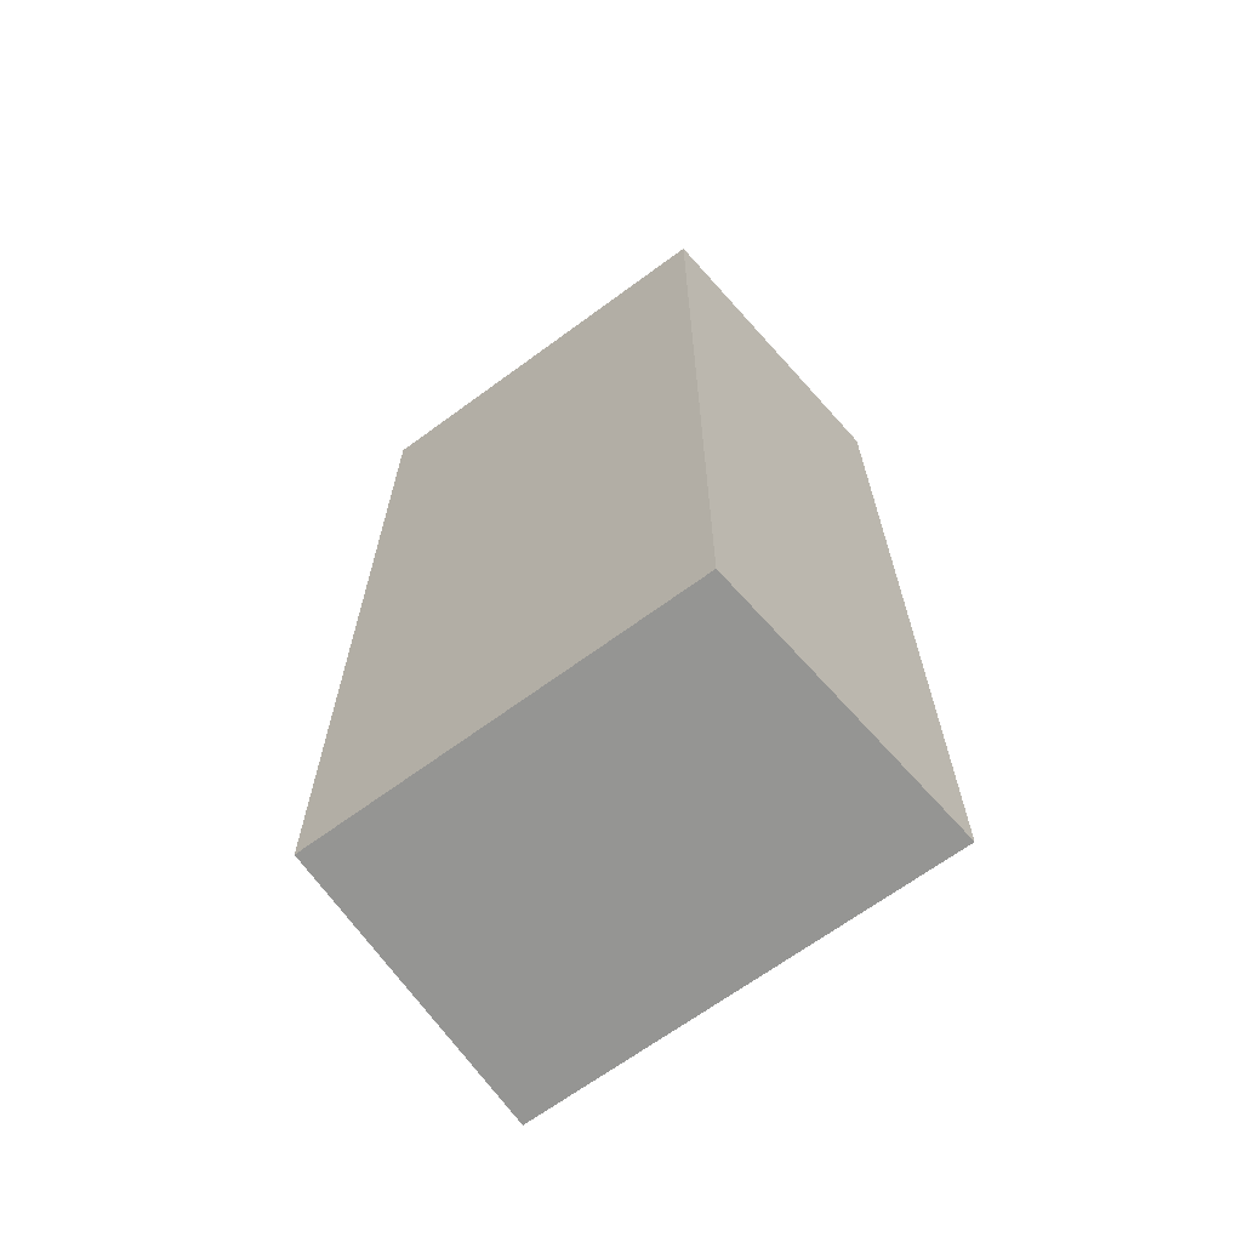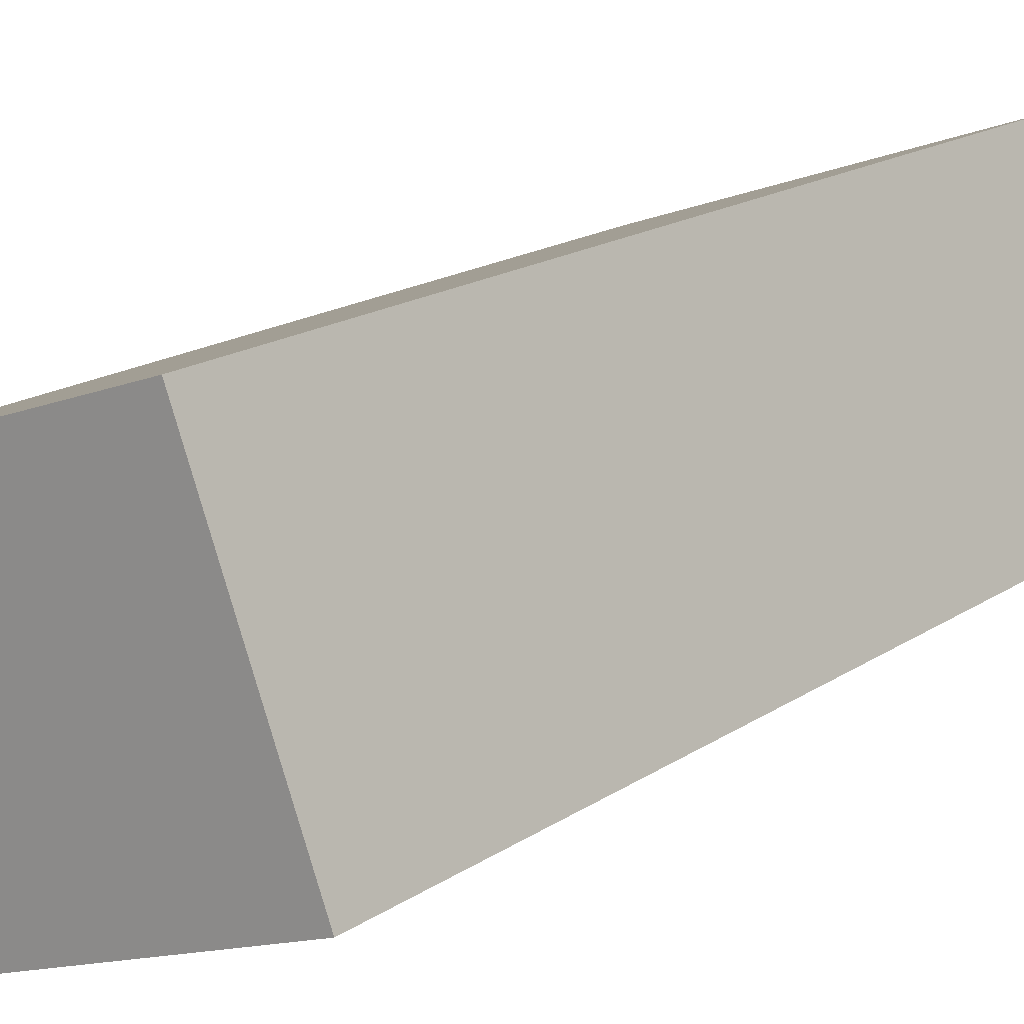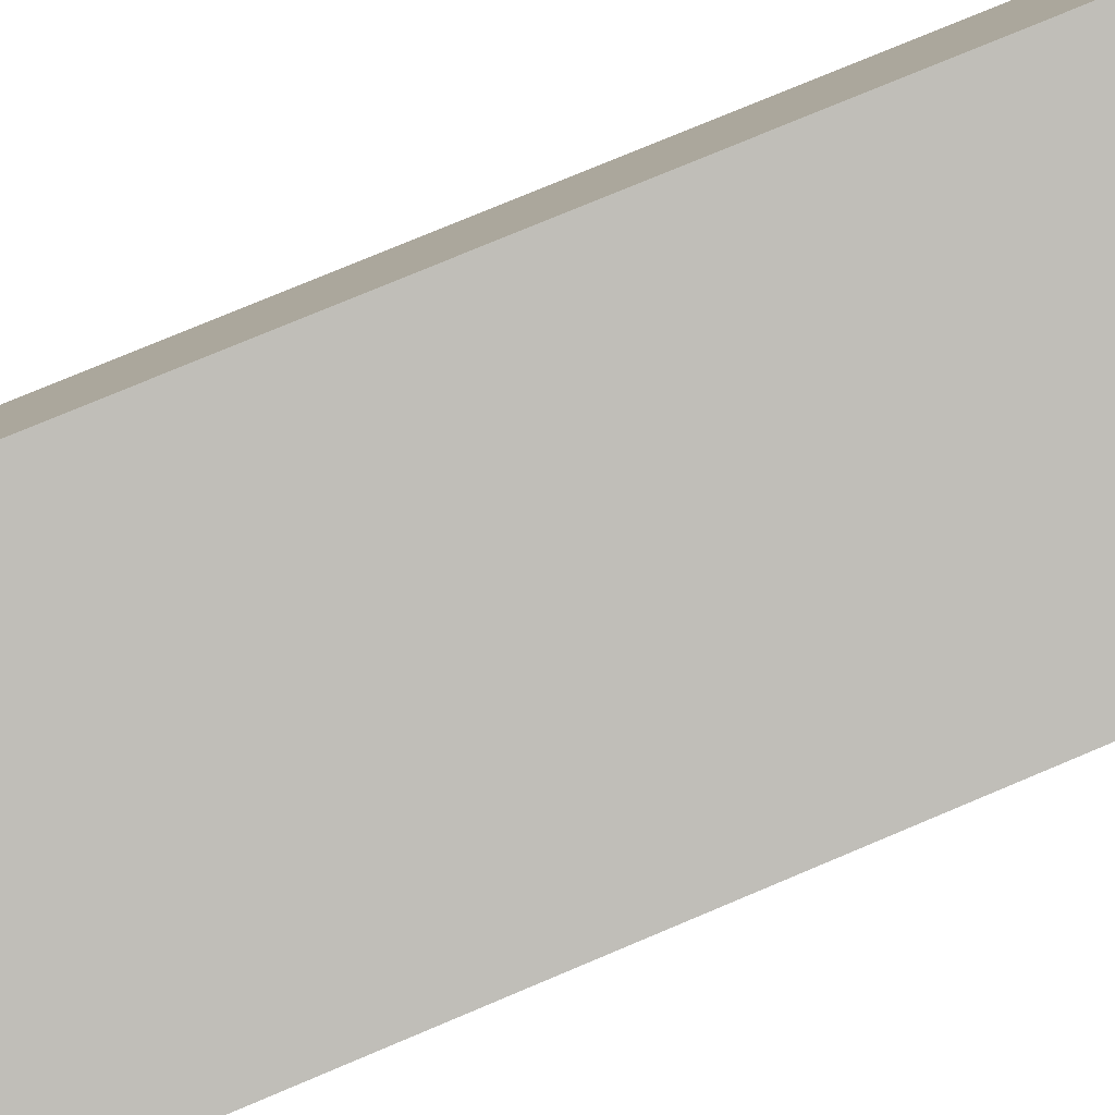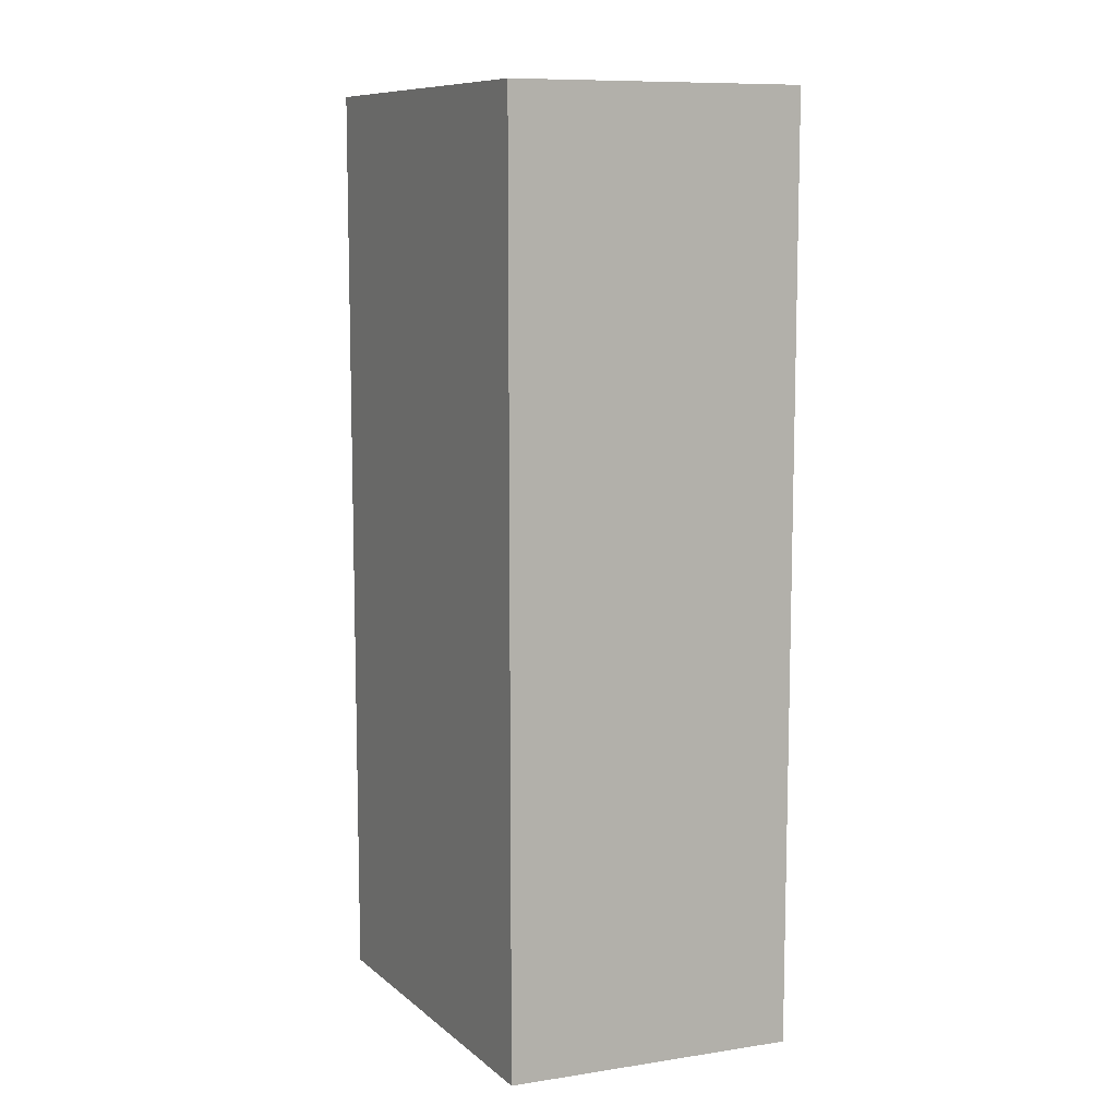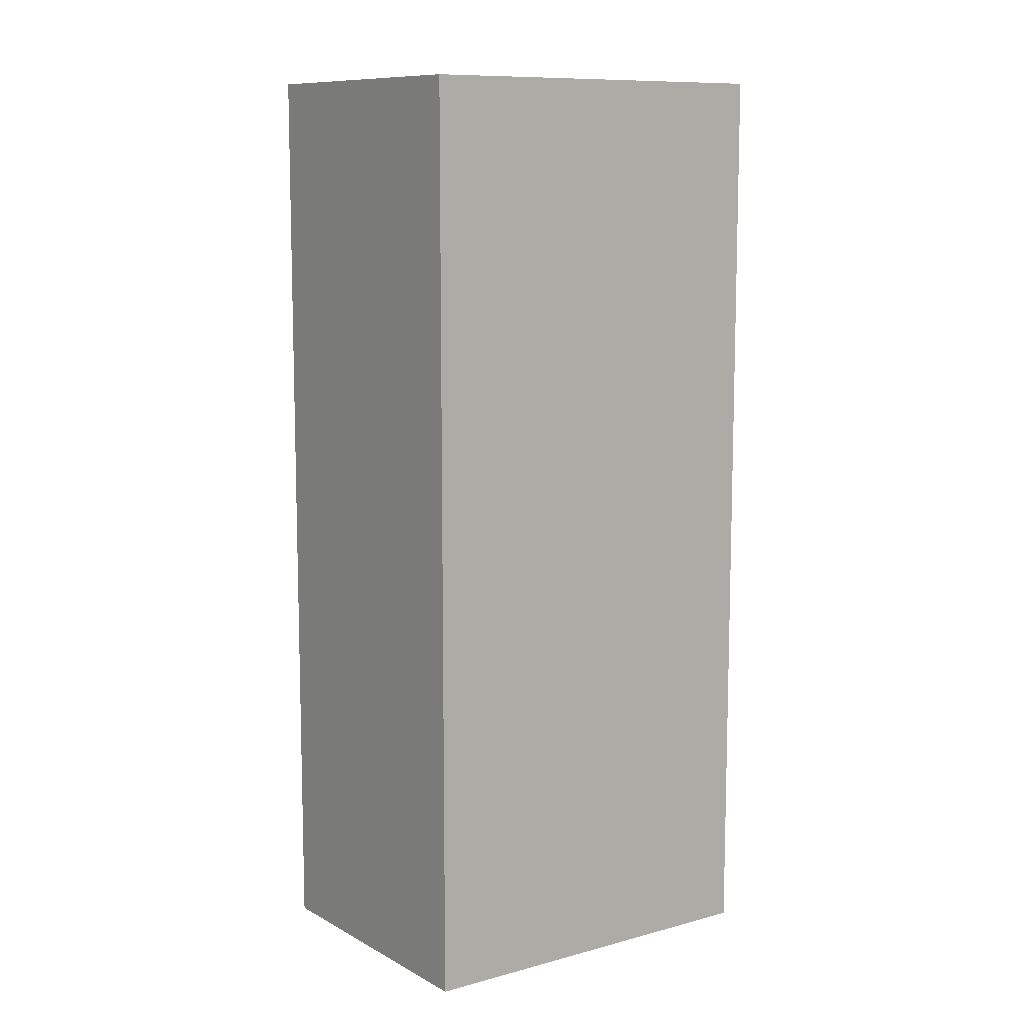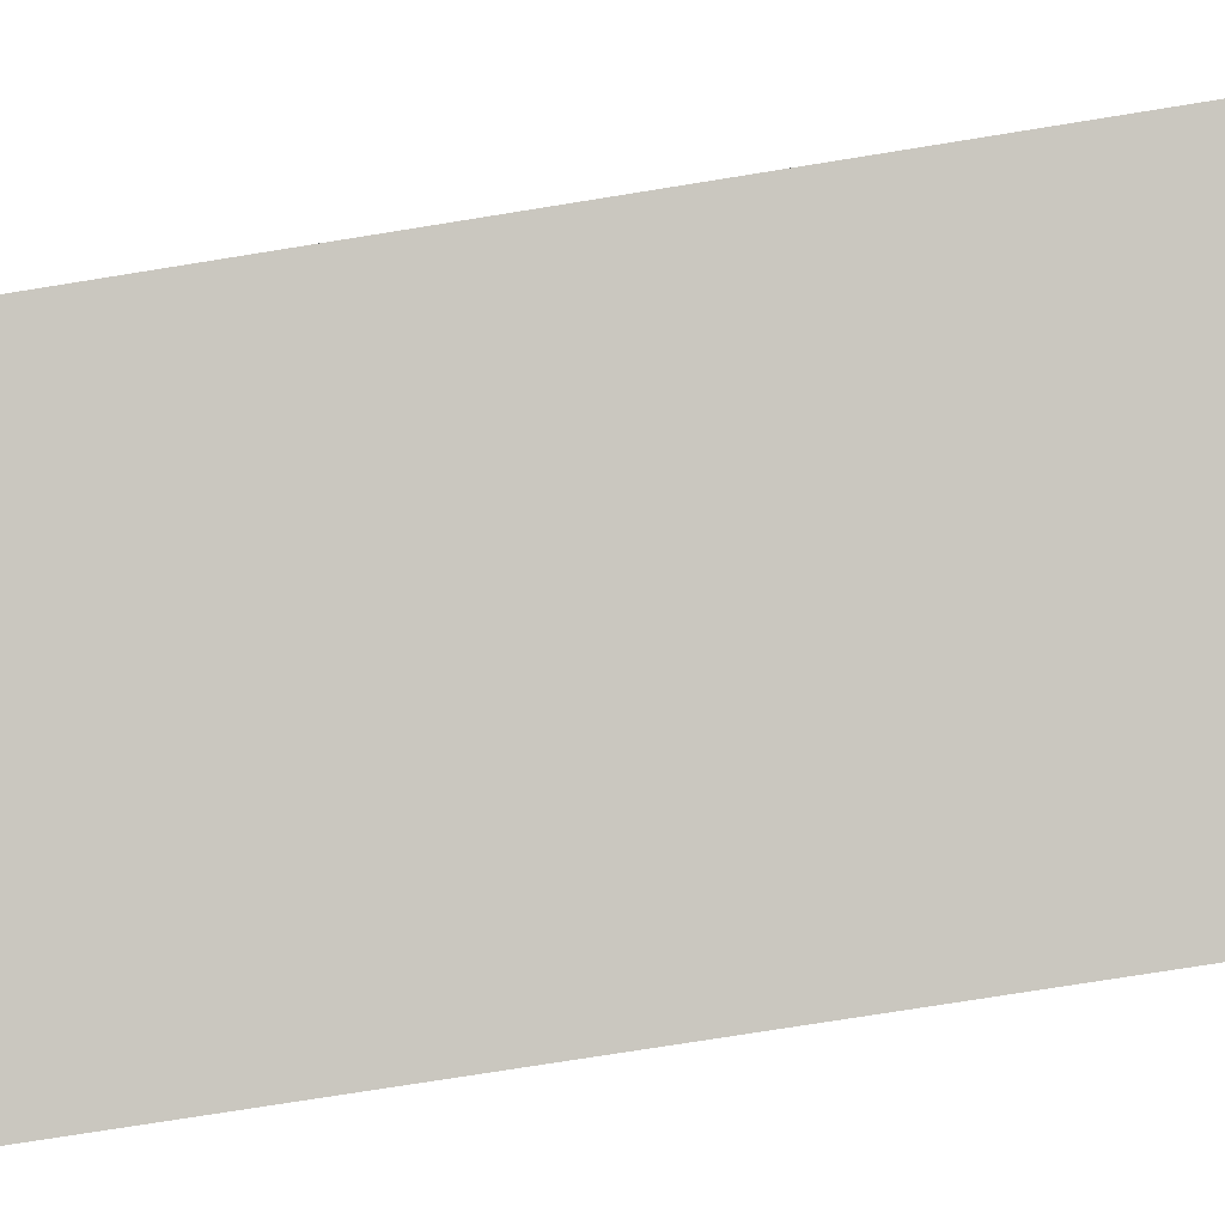
<metadata>
{"format":"obj","ext":"obj","renderer":"f3d","projection":"perspective","resolution":1024,"background":"white","views":[{"elev":-67.3,"azim":55.5,"up":"+Y"},{"elev":16.4,"azim":-144.0,"up":"+Z"},{"elev":76.9,"azim":67.2,"up":"+Z"},{"elev":9.6,"azim":81.8,"up":"+Y"},{"elev":10.1,"azim":-15.6,"up":"+Y"},{"elev":-73.4,"azim":-80.8,"up":"+Z"}]}
</metadata>
<code>
v  1.554 3.136 0.487
v  0 3.136 1.92e-16
v  0.344 3.136 0.906
v  1.325 3.136 -0.458
v  0.344 -5.548e-17 0.906
v  1.554 -2.982e-17 0.487
v  1.325 2.804e-17 -0.458
v  0 0 0
g defaultobject
f 1 2 3
f 2 1 4
f 5 1 3
f 1 5 6
f 6 4 1
f 4 6 7
f 7 2 4
f 2 7 8
f 8 3 2
f 3 8 5
f 5 7 6
f 7 5 8

</code>
